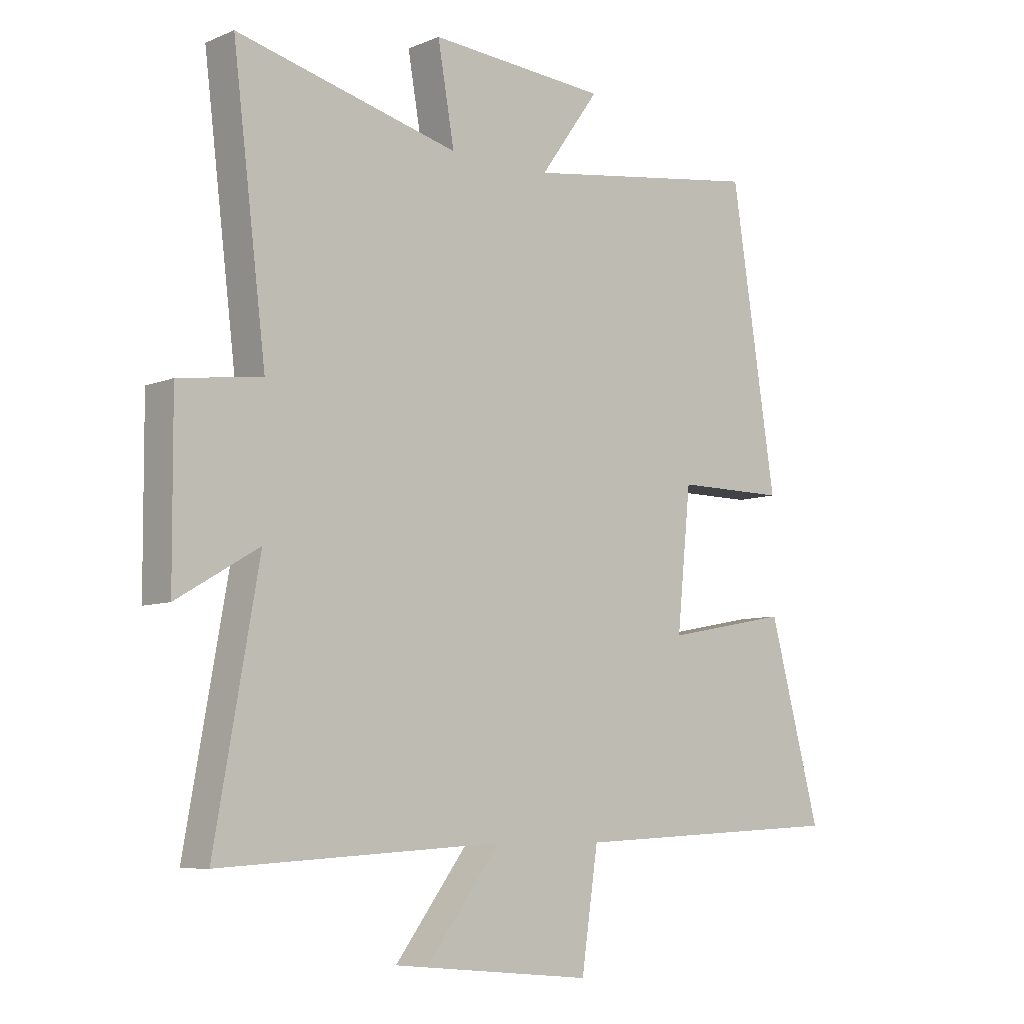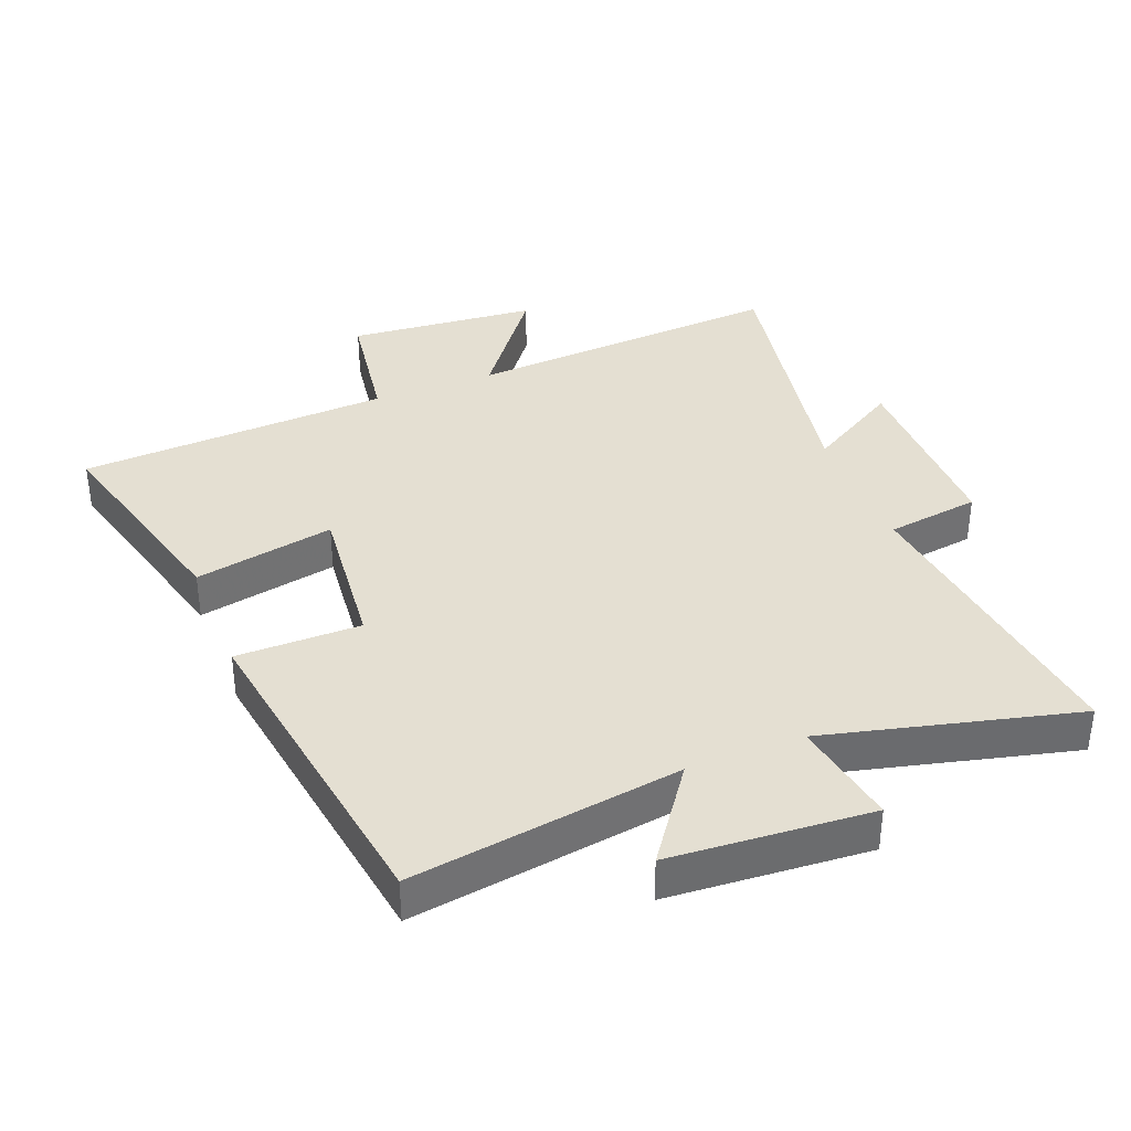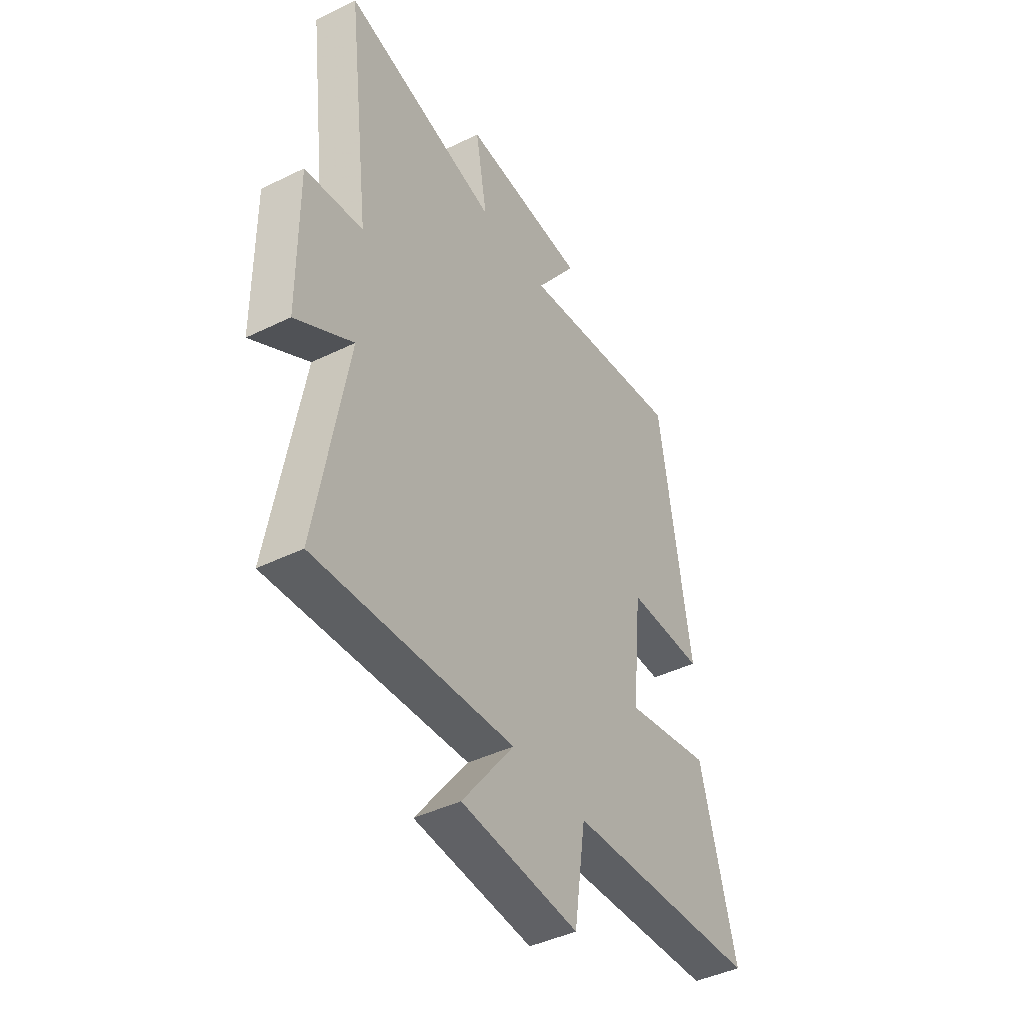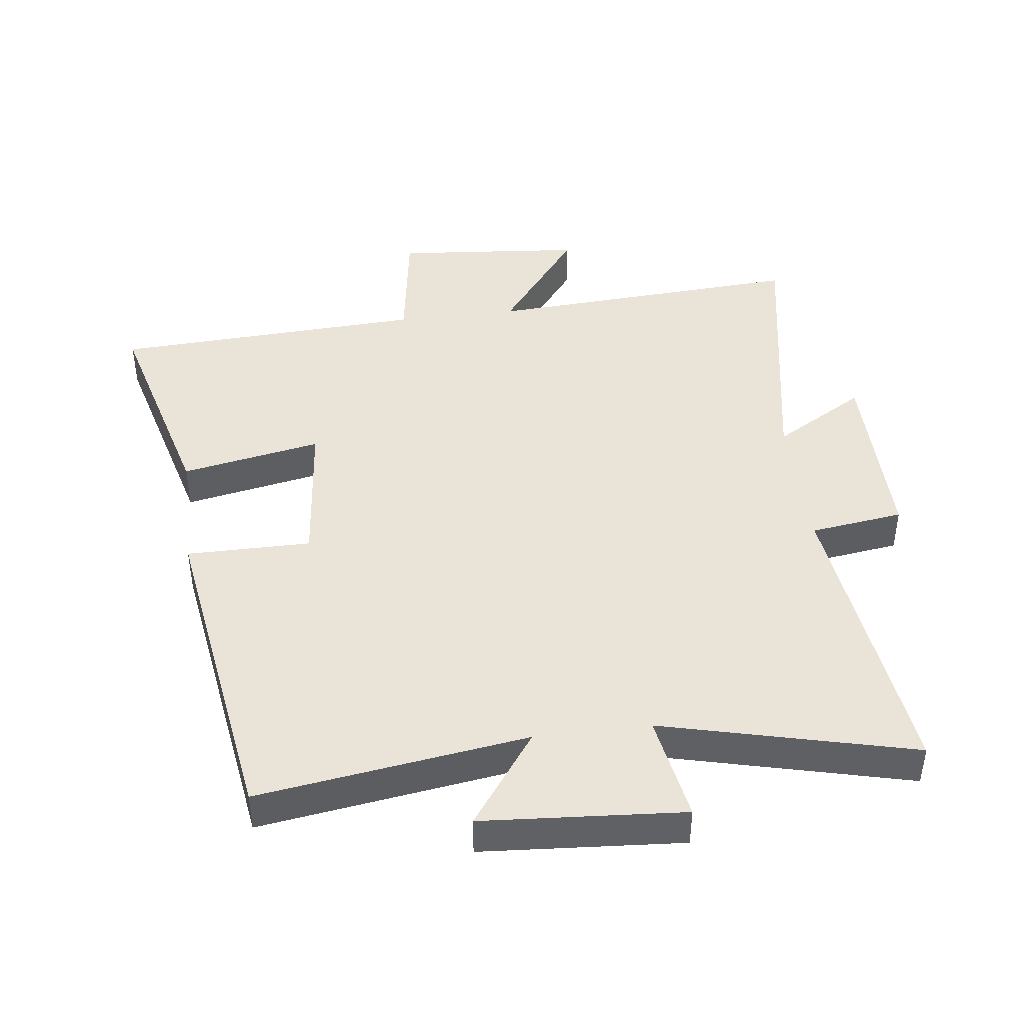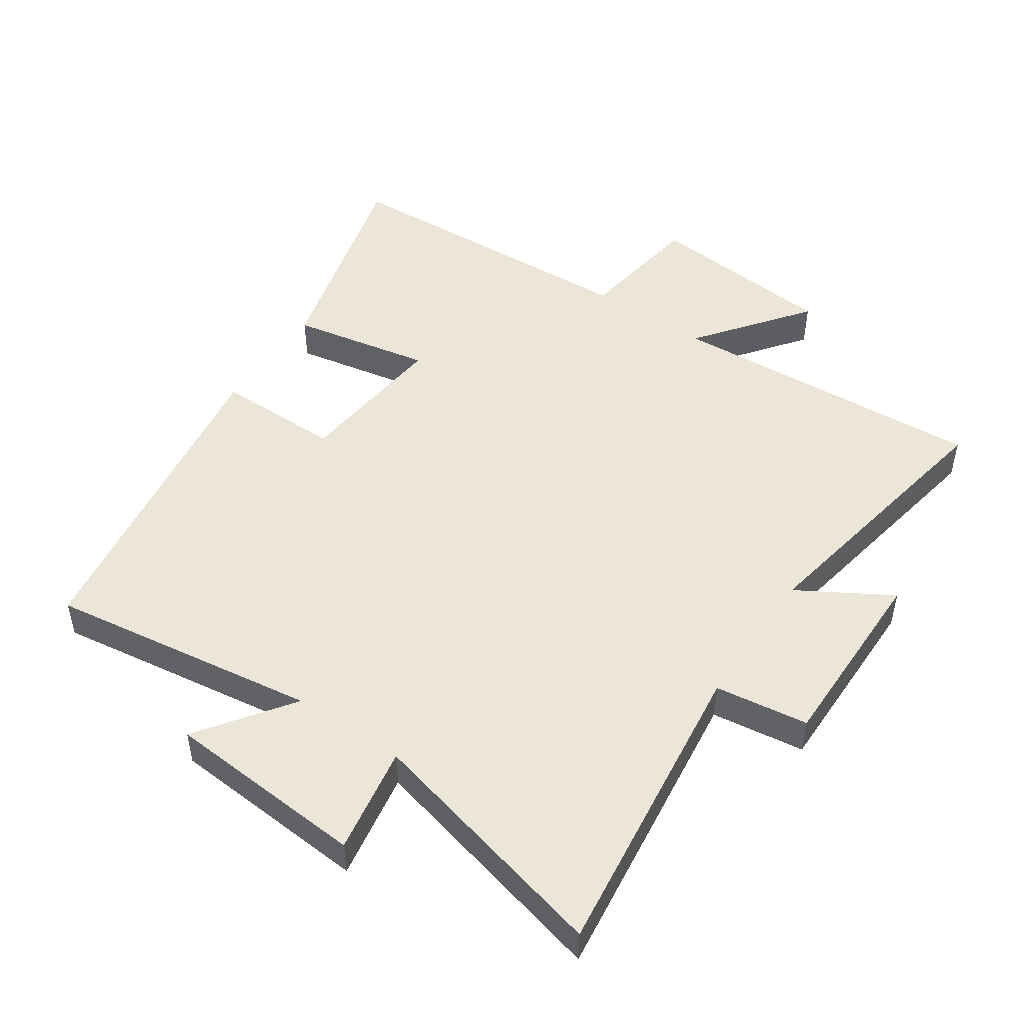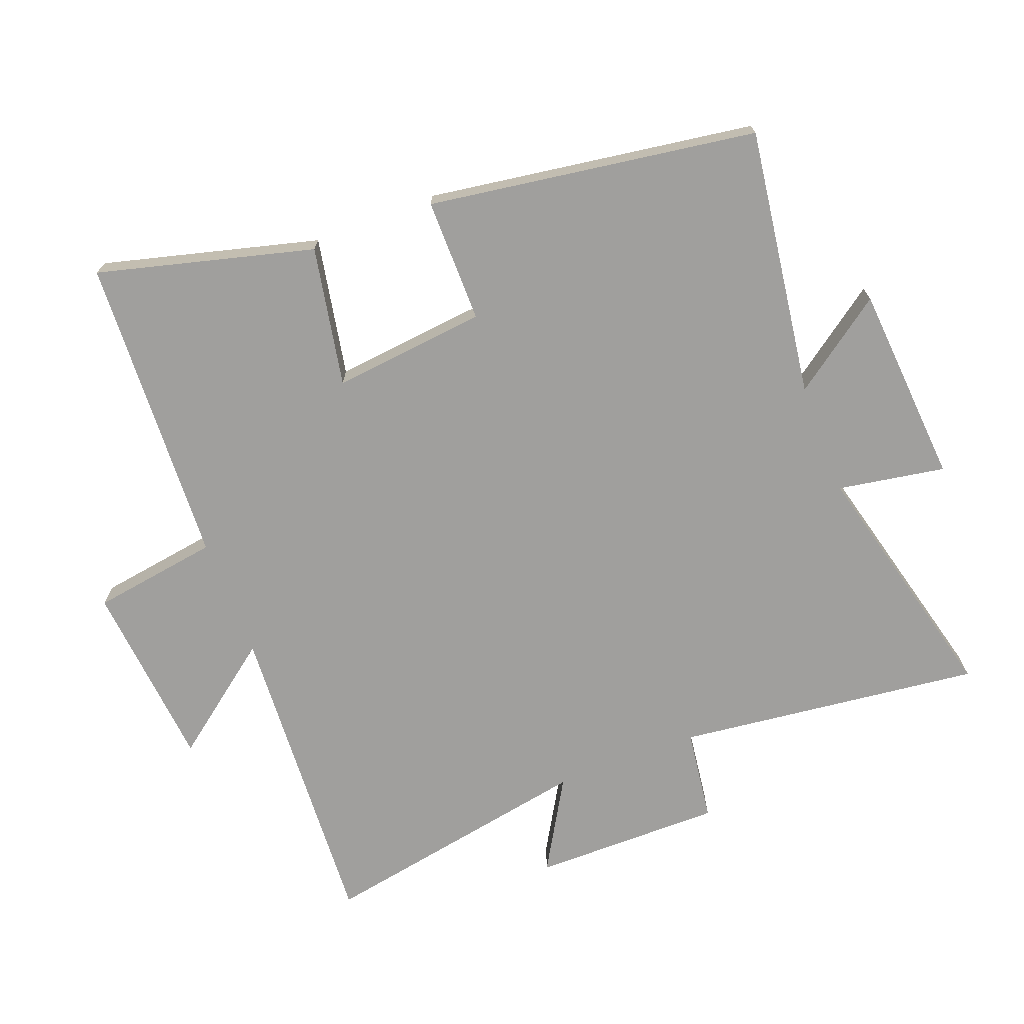
<metadata>
{"format":"obj","ext":"obj","renderer":"f3d","projection":"perspective","resolution":1024,"background":"white","views":[{"elev":-7.5,"azim":139.0,"up":"+Z"},{"elev":37.0,"azim":-21.5,"up":"+Y"},{"elev":-42.9,"azim":120.2,"up":"+Z"},{"elev":43.4,"azim":-7.1,"up":"+Y"},{"elev":49.4,"azim":34.3,"up":"+Y"},{"elev":-71.3,"azim":-68.8,"up":"+Y"}]}
</metadata>
<code>
v 0.558 0.07 0.596
v 0.5 0.07 0.125
v 0.644 0.07 0.105
v 0.642 0.07 -0.189
v 0.5 0.07 -0.105
v 0.576 0.07 -0.531
v 0.084 0.07 -0.5
v 0.213 0.07 -0.67
v -0.079 0.07 -0.696
v -0.108 0.07 -0.5
v -0.589 0.07 -0.475
v -0.5 0.07 -0.142
v -0.284 0.07 -0.184
v -0.308 0.07 0.054
v -0.5 0.07 0.054
v -0.422 0.07 0.561
v -0.007 0.07 0.5
v -0.11 0.07 0.644
v 0.2 0.07 0.666
v 0.171 0.07 0.5
v 0.558 0 0.596
v 0.5 0 0.125
v 0.644 0 0.105
v 0.642 0 -0.189
v 0.5 0 -0.105
v 0.576 0 -0.531
v 0.084 0 -0.5
v 0.213 0 -0.67
v -0.079 0 -0.696
v -0.108 0 -0.5
v -0.589 0 -0.475
v -0.5 0 -0.142
v -0.284 0 -0.184
v -0.308 0 0.054
v -0.5 0 0.054
v -0.422 0 0.561
v -0.007 0 0.5
v -0.11 0 0.644
v 0.2 0 0.666
v 0.171 0 0.5
f 17 18 19 20
f 14 15 16 17
f 13 14 17 20
f 10 11 12 13
f 20 1 2
f 13 20 2
f 10 13 2
f 7 8 9 10
f 5 6 7
f 10 2 3
f 7 10 3
f 5 7 3
f 3 4 5
f 40 39 38 37
f 37 36 35 34
f 40 37 34 33
f 33 32 31 30
f 22 21 40
f 22 40 33
f 22 33 30
f 30 29 28 27
f 27 26 25
f 23 22 30
f 23 30 27
f 23 27 25
f 25 24 23
f 1 21 22 2
f 2 22 23 3
f 3 23 24 4
f 4 24 25 5
f 5 25 26 6
f 6 26 27 7
f 7 27 28 8
f 8 28 29 9
f 9 29 30 10
f 10 30 31 11
f 11 31 32 12
f 12 32 33 13
f 13 33 34 14
f 14 34 35 15
f 15 35 36 16
f 16 36 37 17
f 17 37 38 18
f 18 38 39 19
f 19 39 40 20
f 20 40 21 1

</code>
